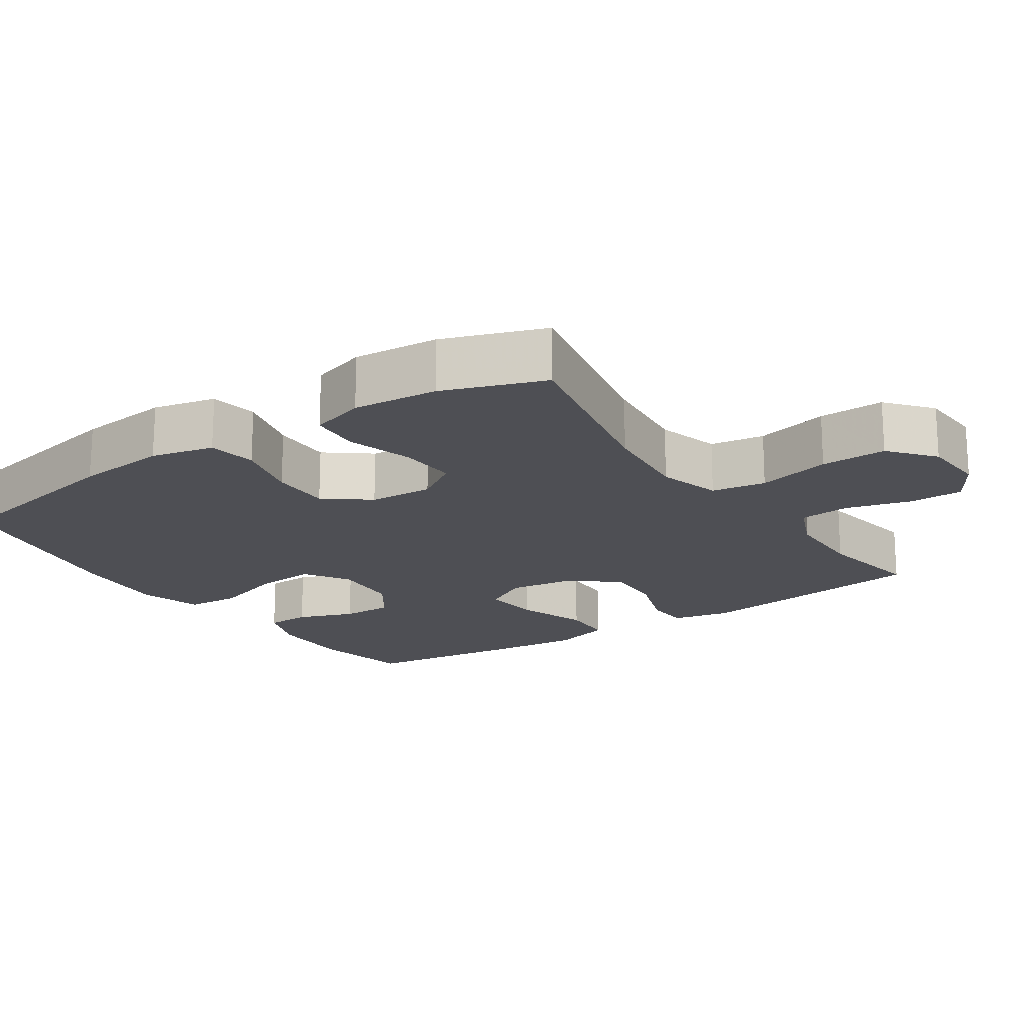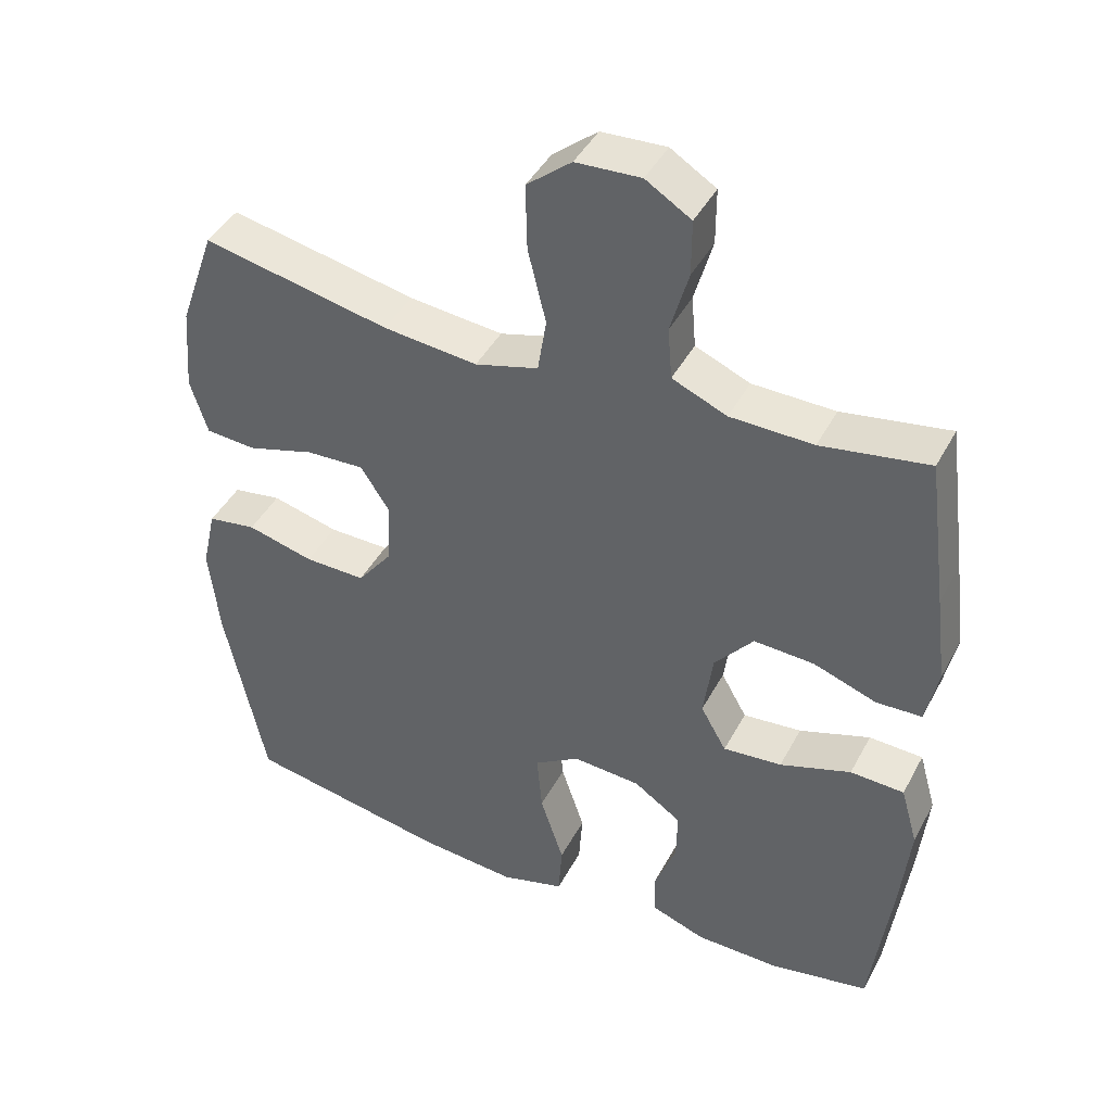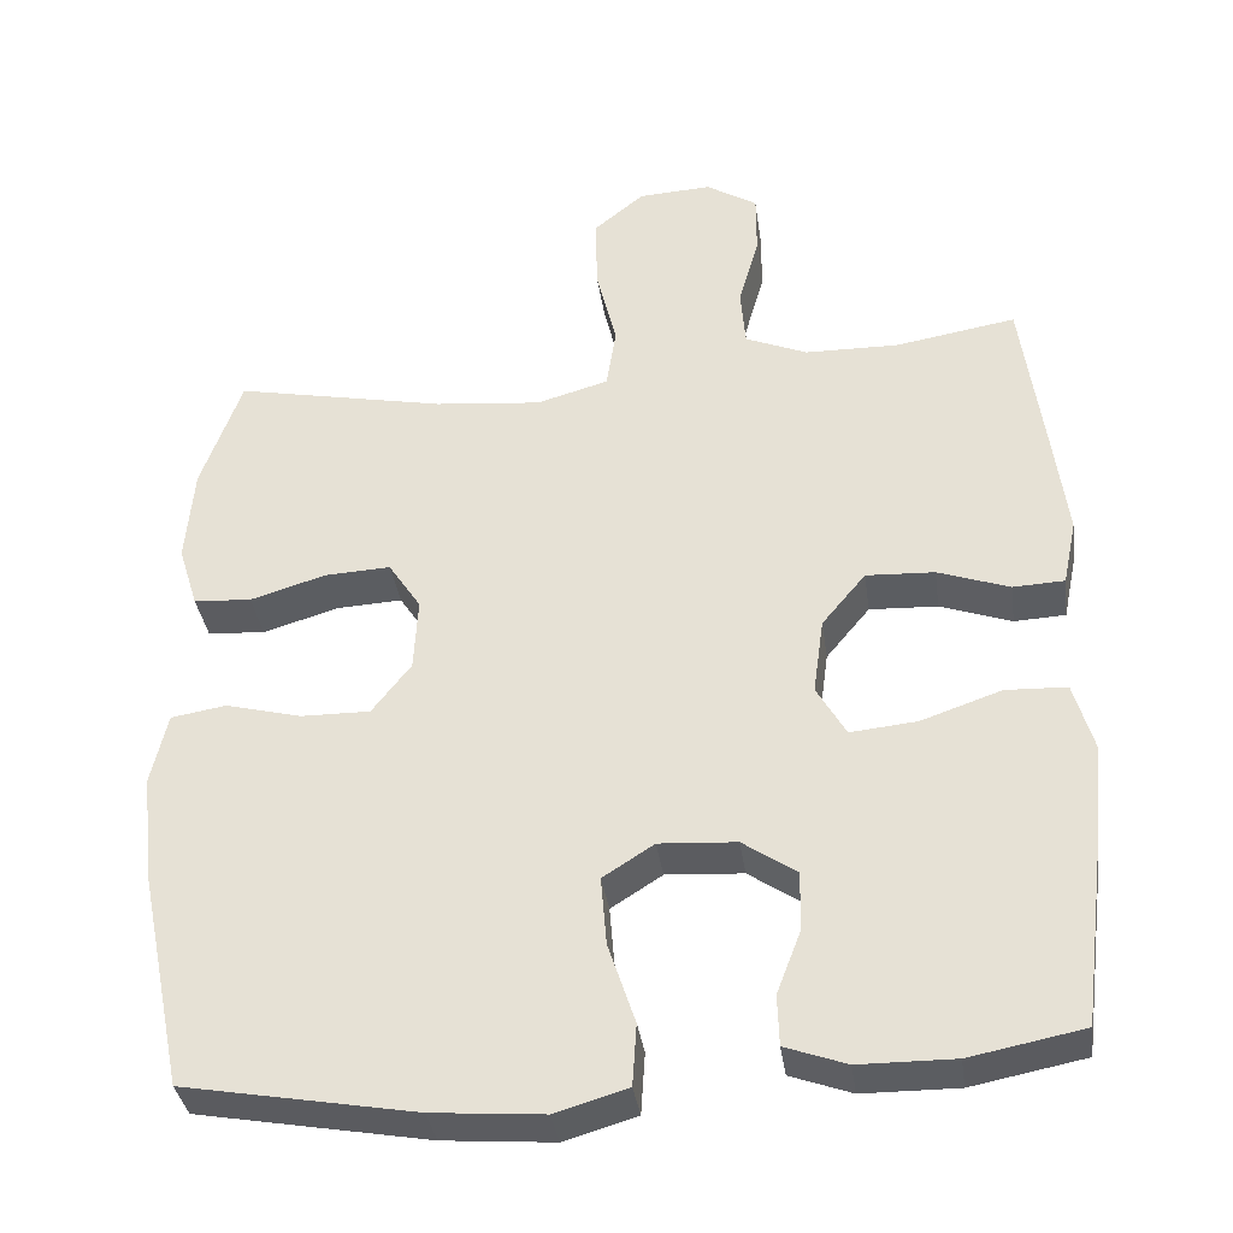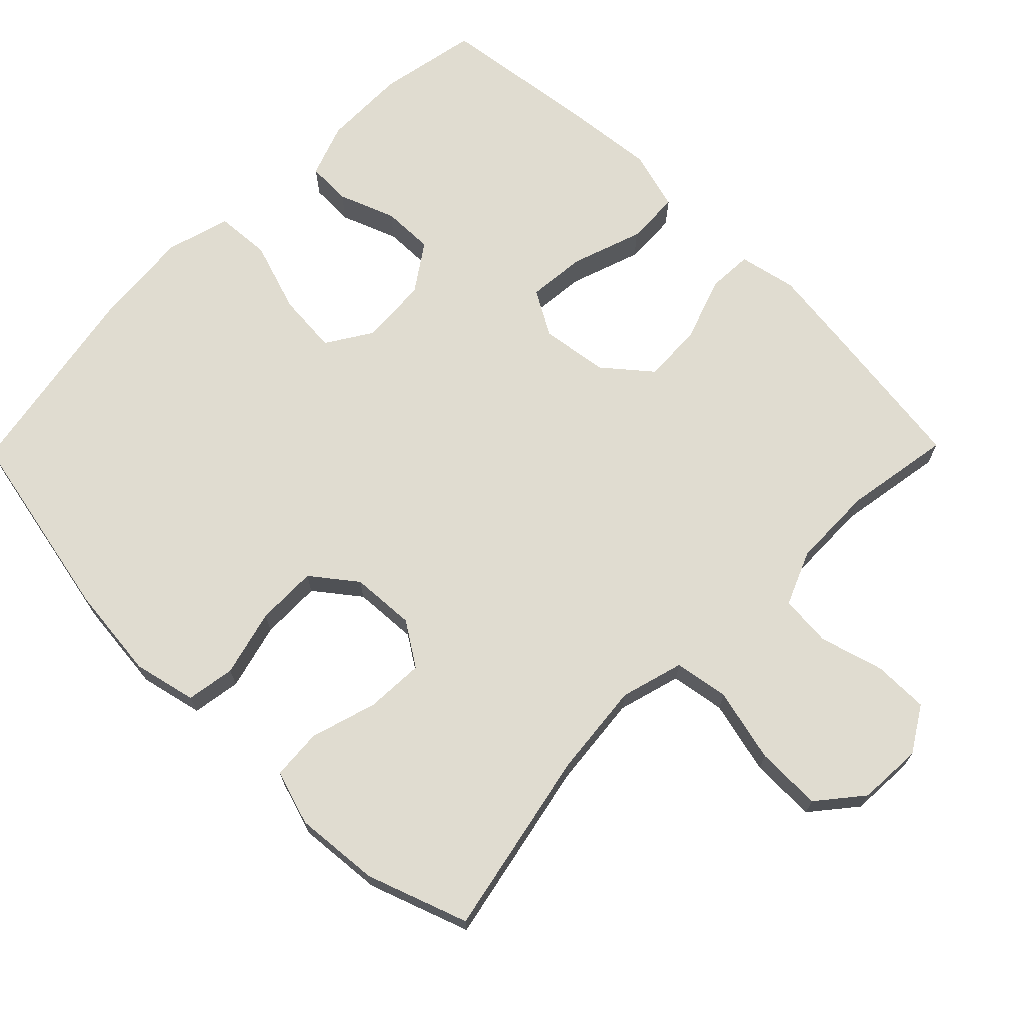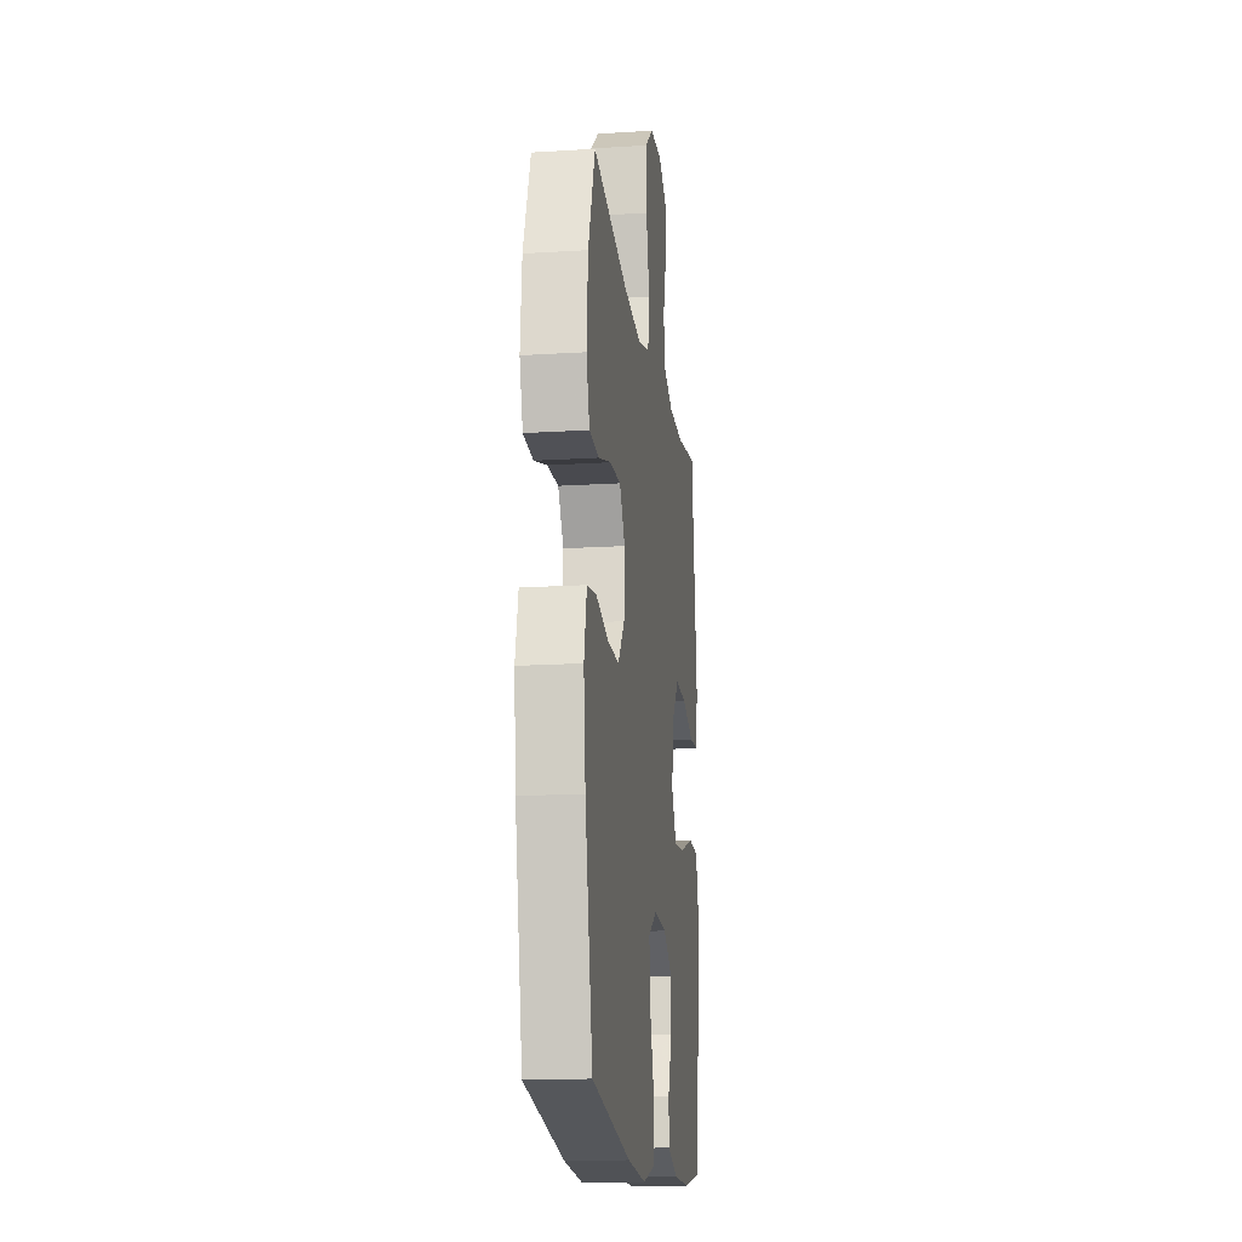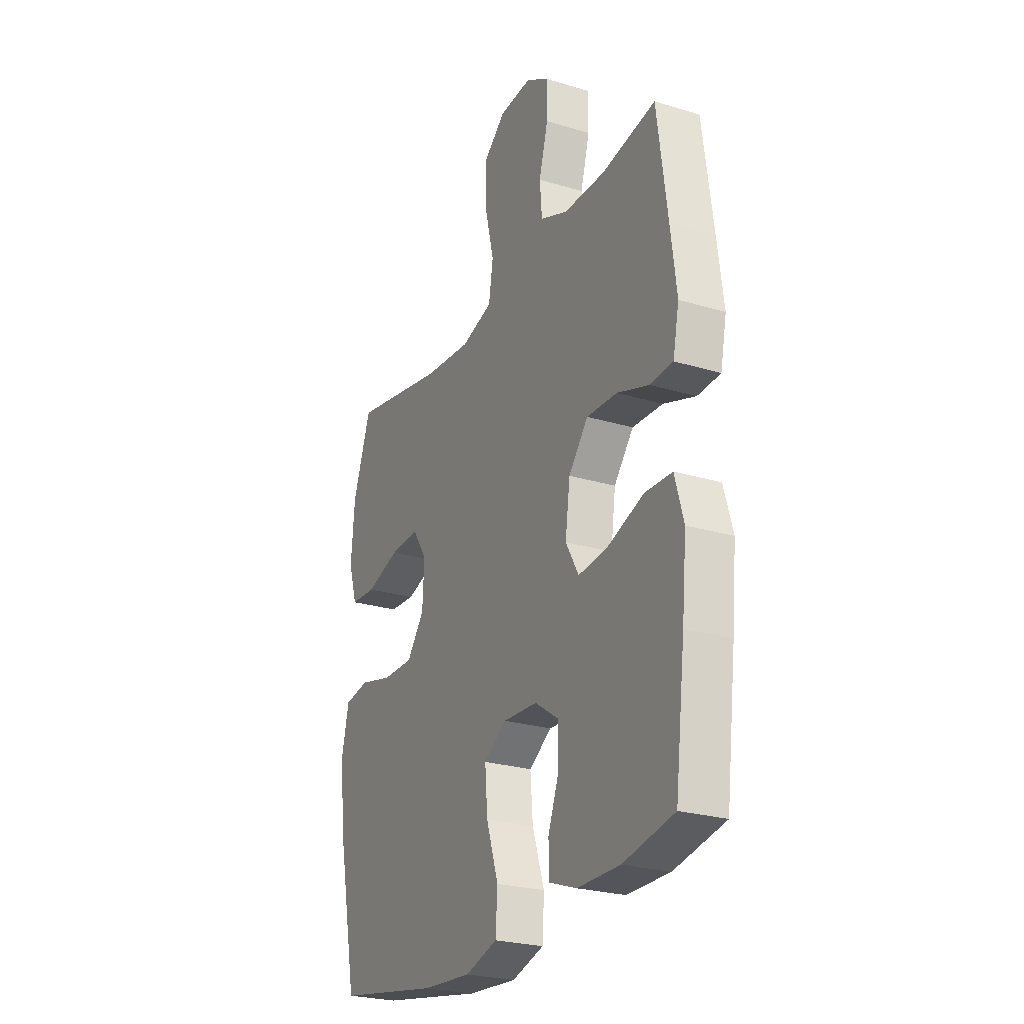
<metadata>
{"format":"obj","ext":"obj","renderer":"f3d","projection":"perspective","resolution":1024,"background":"white","views":[{"elev":-18.4,"azim":-56.0,"up":"+Y"},{"elev":43.2,"azim":26.4,"up":"+Z"},{"elev":-35.8,"azim":8.0,"up":"+Z"},{"elev":69.7,"azim":-45.5,"up":"+Y"},{"elev":-16.5,"azim":-82.6,"up":"+Z"},{"elev":-25.4,"azim":64.1,"up":"+Z"}]}
</metadata>
<code>
v 0.5 0.07 -0.5
v 0.361 0.07 -0.527
v 0.244 0.07 -0.526
v 0.169 0.07 -0.499
v 0.167 0.07 -0.437
v 0.197 0.07 -0.358
v 0.198 0.07 -0.286
v 0.132 0.07 -0.241
v 0.037 0.07 -0.235
v -0.026 0.07 -0.275
v -0.019 0.07 -0.36
v 0.014 0.07 -0.46
v 0.009 0.07 -0.536
v -0.08 0.07 -0.562
v -0.216 0.07 -0.551
v -0.5 0.07 -0.5
v -0.556 0.07 -0.227
v -0.57 0.07 -0.097
v -0.55 0.07 -0.009
v -0.482 0.07 0.002
v -0.389 0.07 -0.022
v -0.304 0.07 -0.023
v -0.256 0.07 0.039
v -0.251 0.07 0.129
v -0.291 0.07 0.19
v -0.372 0.07 0.186
v -0.465 0.07 0.158
v -0.536 0.07 0.163
v -0.56 0.07 0.24
v -0.55 0.07 0.359
v -0.5 0.07 0.5
v -0.24 0.07 0.447
v -0.109 0.07 0.434
v -0.021 0.07 0.459
v -0.009 0.07 0.535
v -0.034 0.07 0.638
v -0.036 0.07 0.73
v 0.026 0.07 0.781
v 0.116 0.07 0.786
v 0.179 0.07 0.747
v 0.179 0.07 0.67
v 0.154 0.07 0.581
v 0.16 0.07 0.509
v 0.236 0.07 0.477
v 0.351 0.07 0.475
v 0.5 0.07 0.5
v 0.528 0.07 0.291
v 0.544 0.07 0.166
v 0.527 0.07 0.085
v 0.464 0.07 0.082
v 0.376 0.07 0.113
v 0.292 0.07 0.117
v 0.238 0.07 0.052
v 0.225 0.07 -0.042
v 0.261 0.07 -0.105
v 0.343 0.07 -0.097
v 0.442 0.07 -0.063
v 0.517 0.07 -0.066
v 0.541 0.07 -0.15
v 0.528 0.07 -0.281
v 0.5 0 -0.5
v 0.361 0 -0.527
v 0.244 0 -0.526
v 0.169 0 -0.499
v 0.167 0 -0.437
v 0.197 0 -0.358
v 0.198 0 -0.286
v 0.132 0 -0.241
v 0.037 0 -0.235
v -0.026 0 -0.275
v -0.019 0 -0.36
v 0.014 0 -0.46
v 0.009 0 -0.536
v -0.08 0 -0.562
v -0.216 0 -0.551
v -0.5 0 -0.5
v -0.556 0 -0.227
v -0.57 0 -0.097
v -0.55 0 -0.009
v -0.482 0 0.002
v -0.389 0 -0.022
v -0.304 0 -0.023
v -0.256 0 0.039
v -0.251 0 0.129
v -0.291 0 0.19
v -0.372 0 0.186
v -0.465 0 0.158
v -0.536 0 0.163
v -0.56 0 0.24
v -0.55 0 0.359
v -0.5 0 0.5
v -0.24 0 0.447
v -0.109 0 0.434
v -0.021 0 0.459
v -0.009 0 0.535
v -0.034 0 0.638
v -0.036 0 0.73
v 0.026 0 0.781
v 0.116 0 0.786
v 0.179 0 0.747
v 0.179 0 0.67
v 0.154 0 0.581
v 0.16 0 0.509
v 0.236 0 0.477
v 0.351 0 0.475
v 0.5 0 0.5
v 0.528 0 0.291
v 0.544 0 0.166
v 0.527 0 0.085
v 0.464 0 0.082
v 0.376 0 0.113
v 0.292 0 0.117
v 0.238 0 0.052
v 0.225 0 -0.042
v 0.261 0 -0.105
v 0.343 0 -0.097
v 0.442 0 -0.063
v 0.517 0 -0.066
v 0.541 0 -0.15
v 0.528 0 -0.281
f 56 57 58 59
f 55 56 59 60
f 48 49 50 51
f 48 51 52
f 45 46 47 48
f 44 45 48 52
f 43 44 52 53
f 39 40 41 42
f 39 42 43
f 38 39 43
f 35 36 37 38
f 35 38 43 53
f 29 30 31 32
f 29 32 33
f 26 27 28 29
f 25 26 29 33
f 24 25 33 34
f 18 19 20 21
f 18 21 22
f 17 18 22
f 16 17 22
f 15 16 22 23
f 11 12 13 14
f 10 11 14 15
f 3 4 5 6
f 3 6 7
f 2 3 7
f 55 60 1 2
f 54 55 2 7
f 34 35 53 54
f 34 54 7 8
f 24 34 8 9
f 10 15 23 24
f 9 10 24
f 119 118 117 116
f 120 119 116 115
f 111 110 109 108
f 112 111 108
f 108 107 106 105
f 112 108 105 104
f 113 112 104 103
f 102 101 100 99
f 103 102 99
f 103 99 98
f 98 97 96 95
f 113 103 98 95
f 92 91 90 89
f 93 92 89
f 89 88 87 86
f 93 89 86 85
f 94 93 85 84
f 81 80 79 78
f 82 81 78
f 82 78 77
f 82 77 76
f 83 82 76 75
f 74 73 72 71
f 75 74 71 70
f 66 65 64 63
f 67 66 63
f 67 63 62
f 62 61 120 115
f 67 62 115 114
f 114 113 95 94
f 68 67 114 94
f 69 68 94 84
f 84 83 75 70
f 84 70 69
f 1 61 62 2
f 2 62 63 3
f 3 63 64 4
f 4 64 65 5
f 5 65 66 6
f 6 66 67 7
f 7 67 68 8
f 8 68 69 9
f 9 69 70 10
f 10 70 71 11
f 11 71 72 12
f 12 72 73 13
f 13 73 74 14
f 14 74 75 15
f 15 75 76 16
f 16 76 77 17
f 17 77 78 18
f 18 78 79 19
f 19 79 80 20
f 20 80 81 21
f 21 81 82 22
f 22 82 83 23
f 23 83 84 24
f 24 84 85 25
f 25 85 86 26
f 26 86 87 27
f 27 87 88 28
f 28 88 89 29
f 29 89 90 30
f 30 90 91 31
f 31 91 92 32
f 32 92 93 33
f 33 93 94 34
f 34 94 95 35
f 35 95 96 36
f 36 96 97 37
f 37 97 98 38
f 38 98 99 39
f 39 99 100 40
f 40 100 101 41
f 41 101 102 42
f 42 102 103 43
f 43 103 104 44
f 44 104 105 45
f 45 105 106 46
f 46 106 107 47
f 47 107 108 48
f 48 108 109 49
f 49 109 110 50
f 50 110 111 51
f 51 111 112 52
f 52 112 113 53
f 53 113 114 54
f 54 114 115 55
f 55 115 116 56
f 56 116 117 57
f 57 117 118 58
f 58 118 119 59
f 59 119 120 60
f 60 120 61 1

</code>
